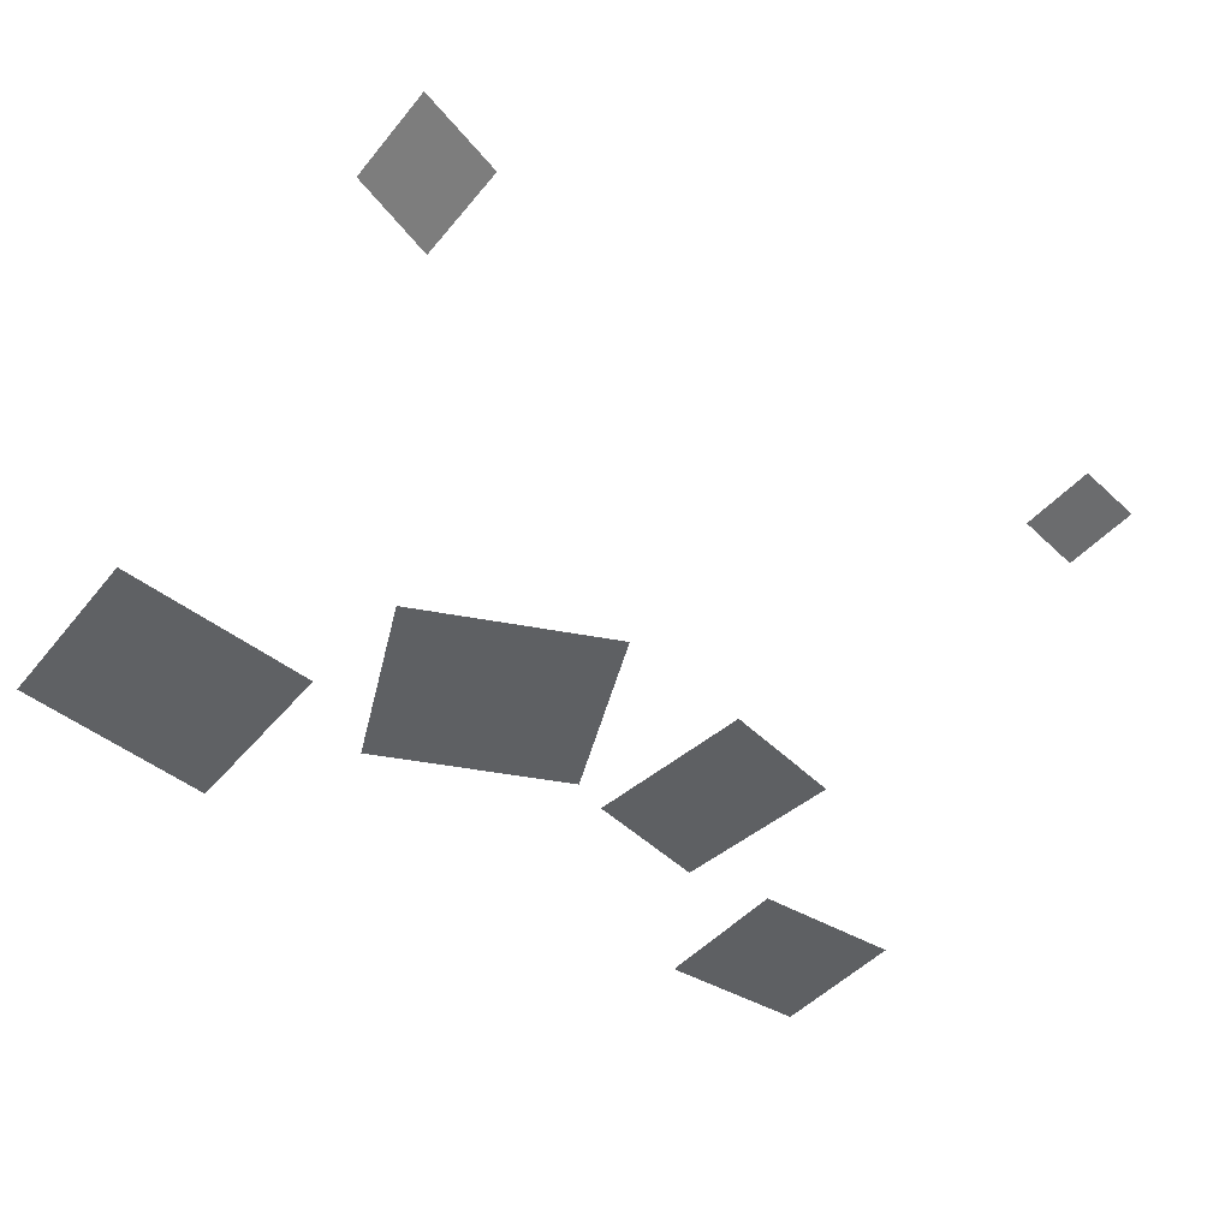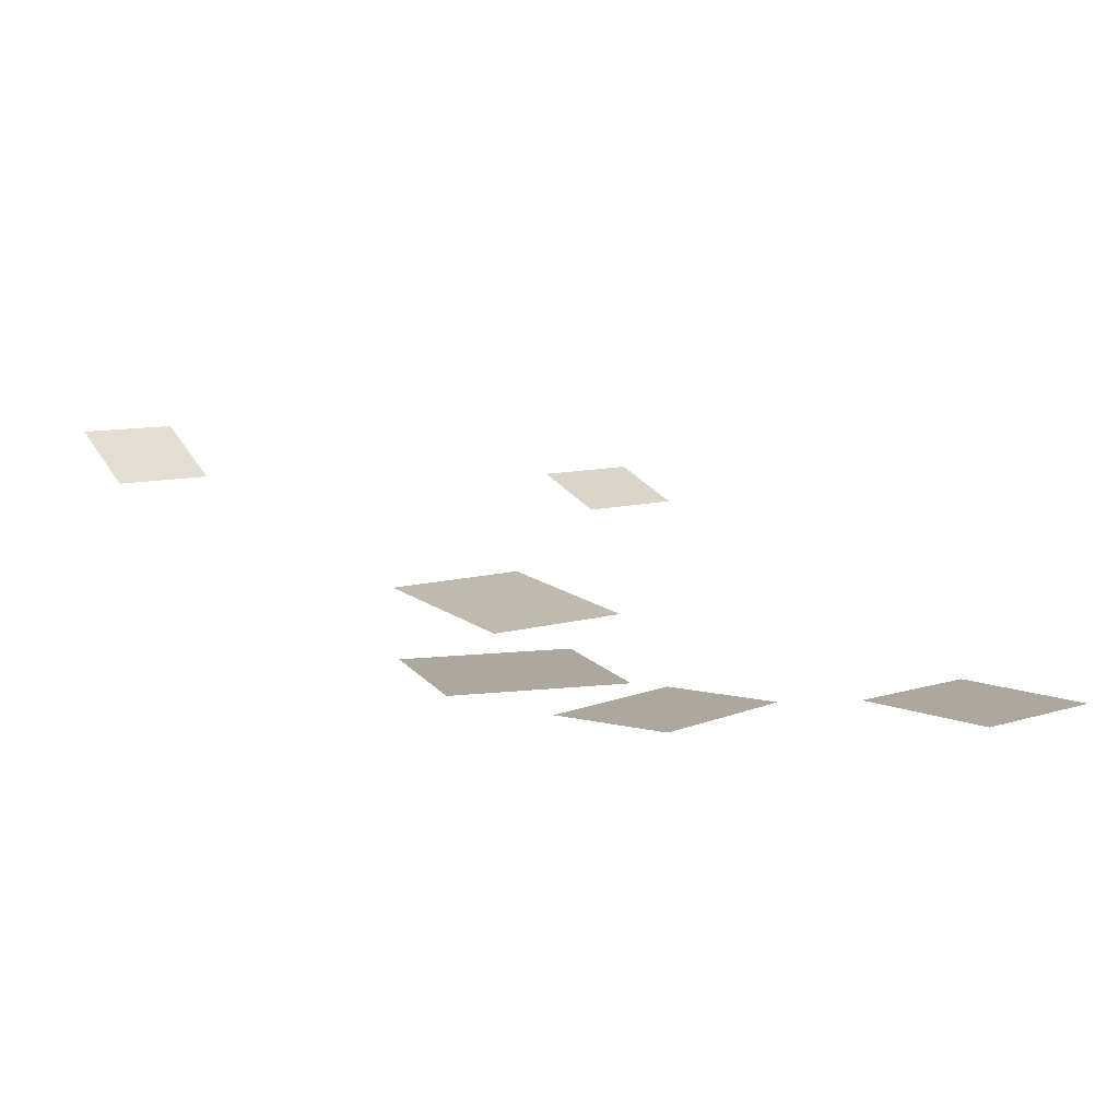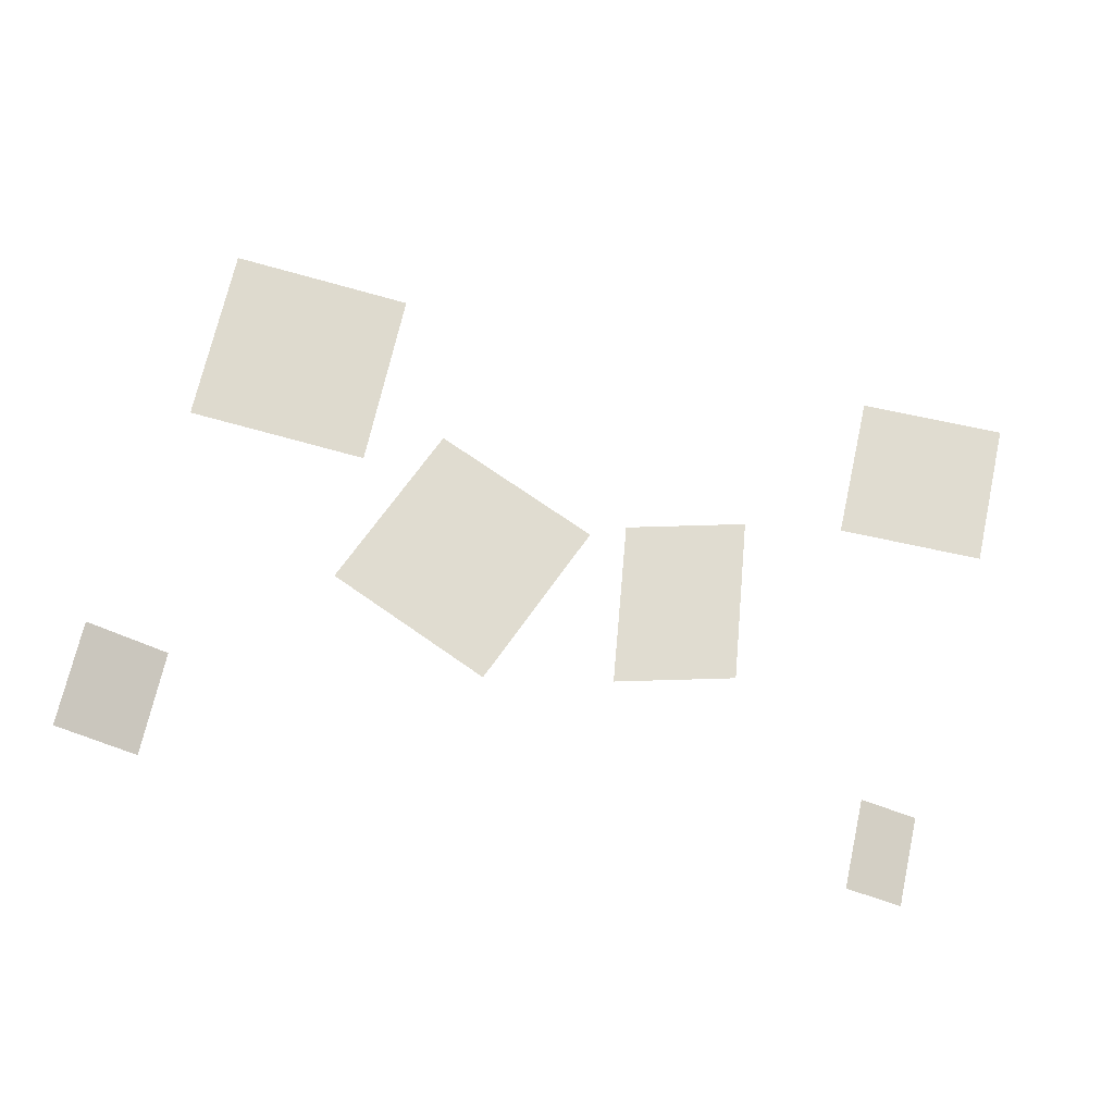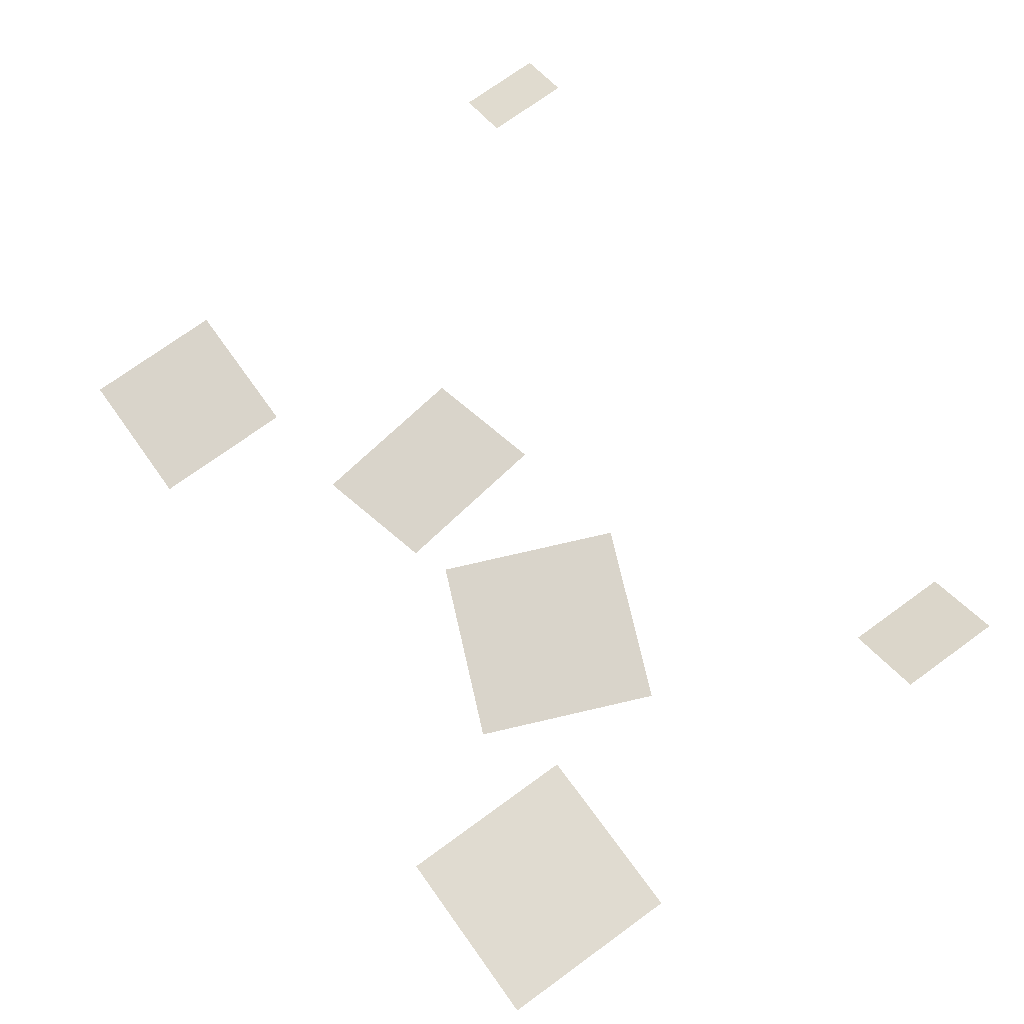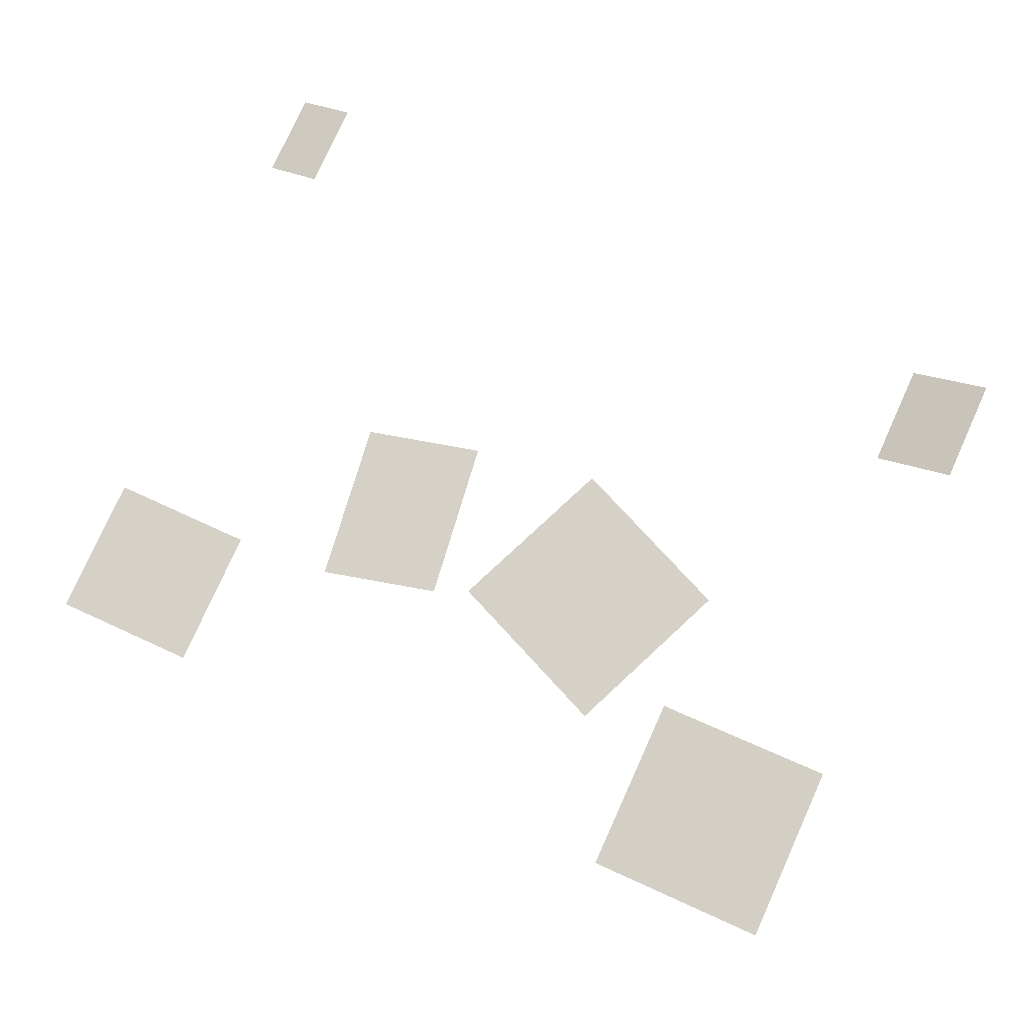
<metadata>
{"format":"obj","ext":"obj","renderer":"f3d","projection":"perspective","resolution":1024,"background":"white","views":[{"elev":-42.4,"azim":-35.9,"up":"+Z"},{"elev":8.6,"azim":49.0,"up":"+Z"},{"elev":69.7,"azim":12.5,"up":"+Z"},{"elev":74.8,"azim":-125.8,"up":"+Z"},{"elev":78.7,"azim":-155.6,"up":"+Z"}]}
</metadata>
<code>
g cryptdiorama_webs2
v -2.97 4.196 -13.7
v -2.97 5.553 -13.7
v -1.628 5.553 -13.9
v -1.628 4.196 -13.9
v 2.038 5.441 -13.86
v 3.094 5.441 -13.86
v 3.094 4.385 -13.86
v 2.038 4.385 -13.86
v 0.447 4.106 -13.98
v 1.325 4.328 -13.98
v 1.485 3.111 -13.98
v 0.6074 2.889 -13.98
v -1.62 3.249 -13.98
v -1.084 4.525 -13.98
v 0.1924 3.988 -13.98
v -0.3444 2.712 -13.98
v -2.8 1.278 -12.2
v -2.8 2.001 -12.2
v -2.298 2.001 -12.54
v -2.298 1.278 -12.54
v 2.372 1.892 -12.08
v 2.742 1.892 -12.25
v 2.742 1.313 -12.25
v 2.372 1.313 -12.08
g cryptdiorama_webs2_0
f 3 2 1
f 4 3 1
f 7 6 5
f 8 7 5
f 11 10 9
f 12 11 9
f 15 14 13
f 16 15 13
f 19 18 17
f 20 19 17
f 23 22 21
f 24 23 21

</code>
